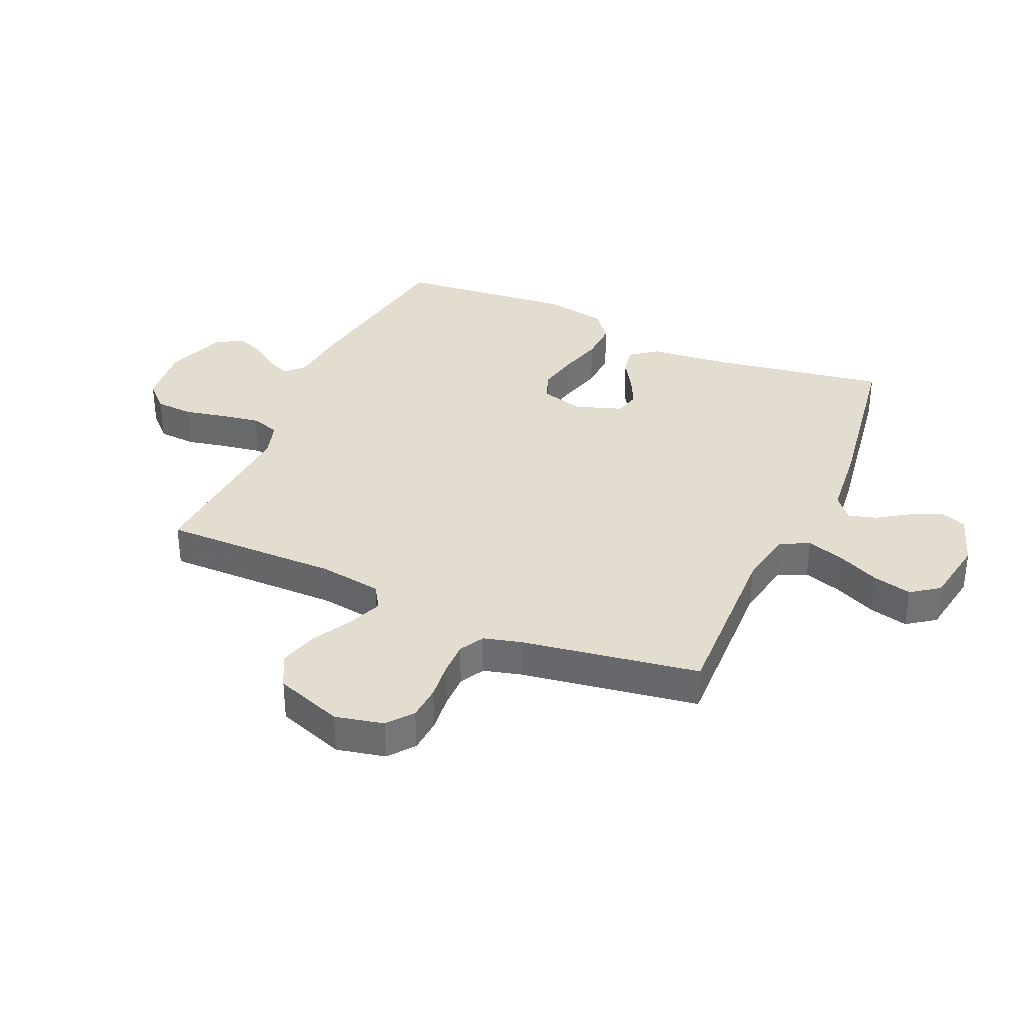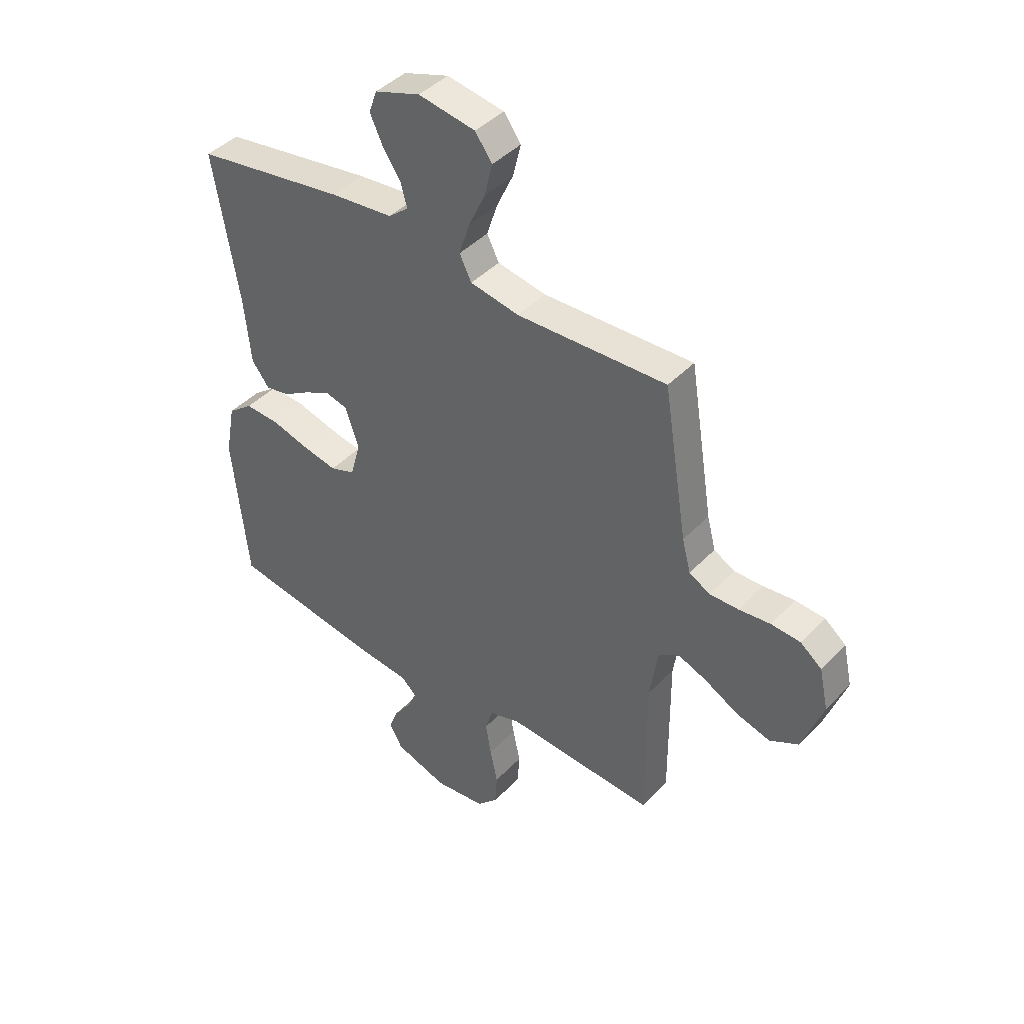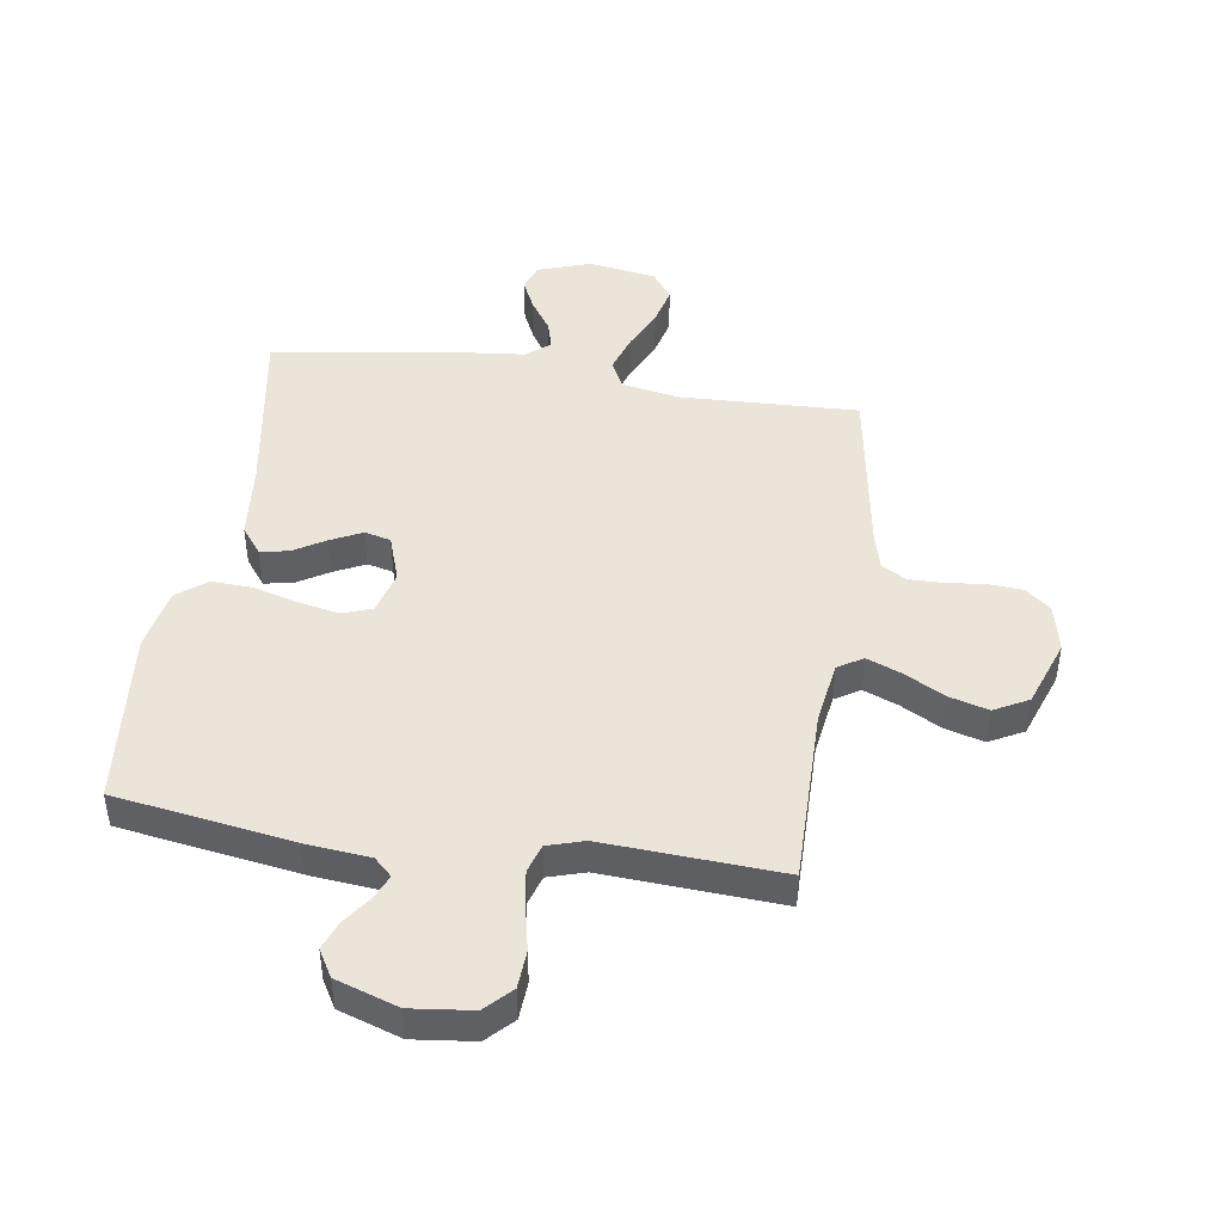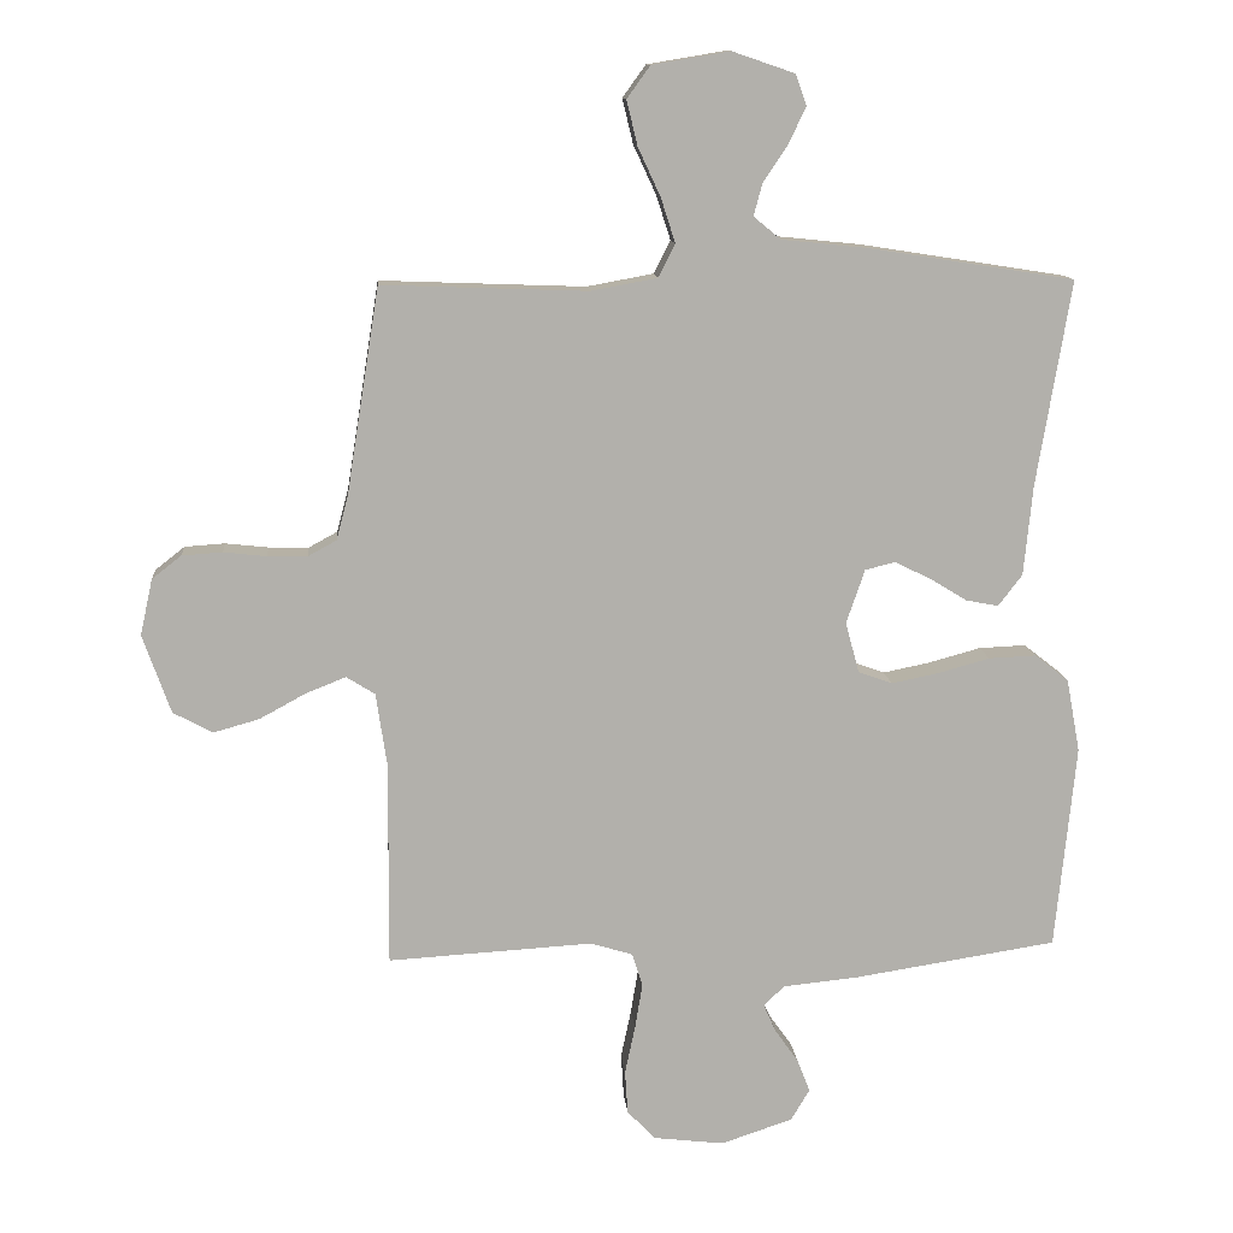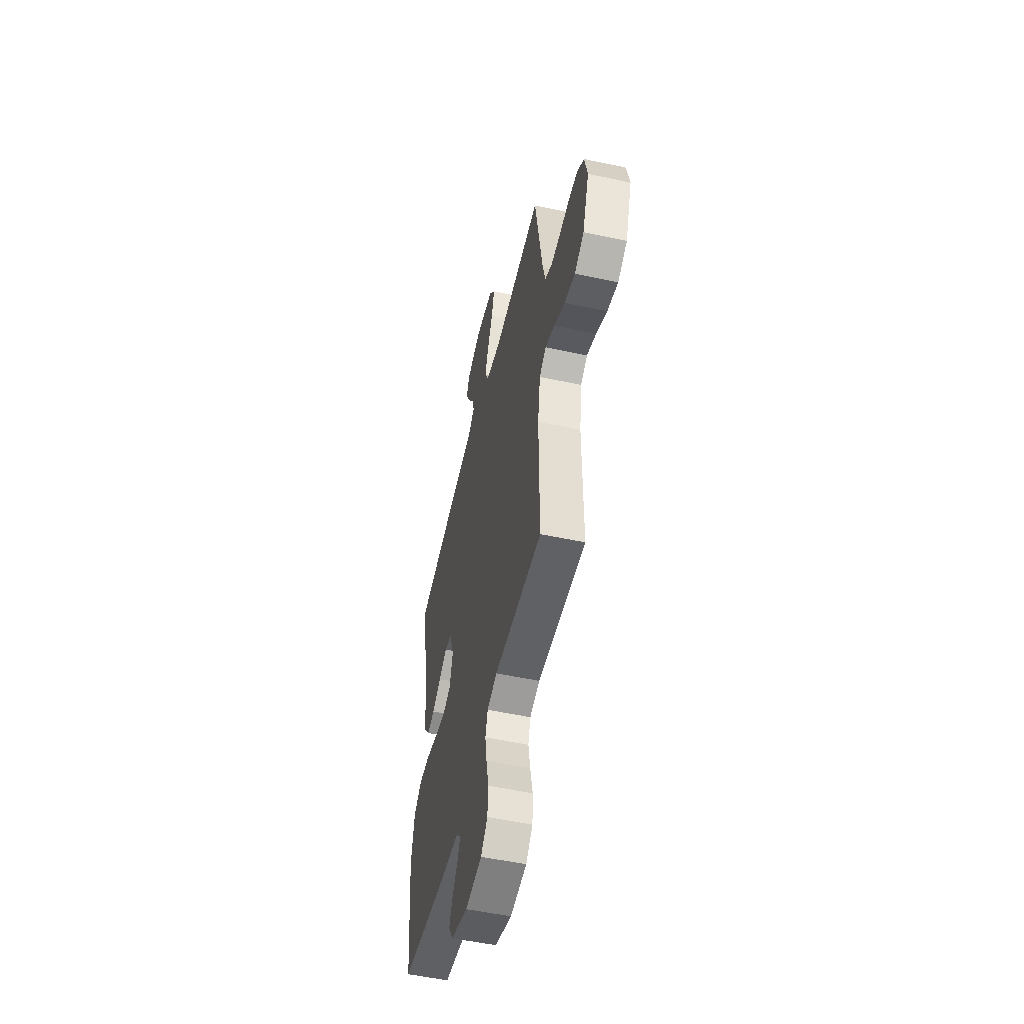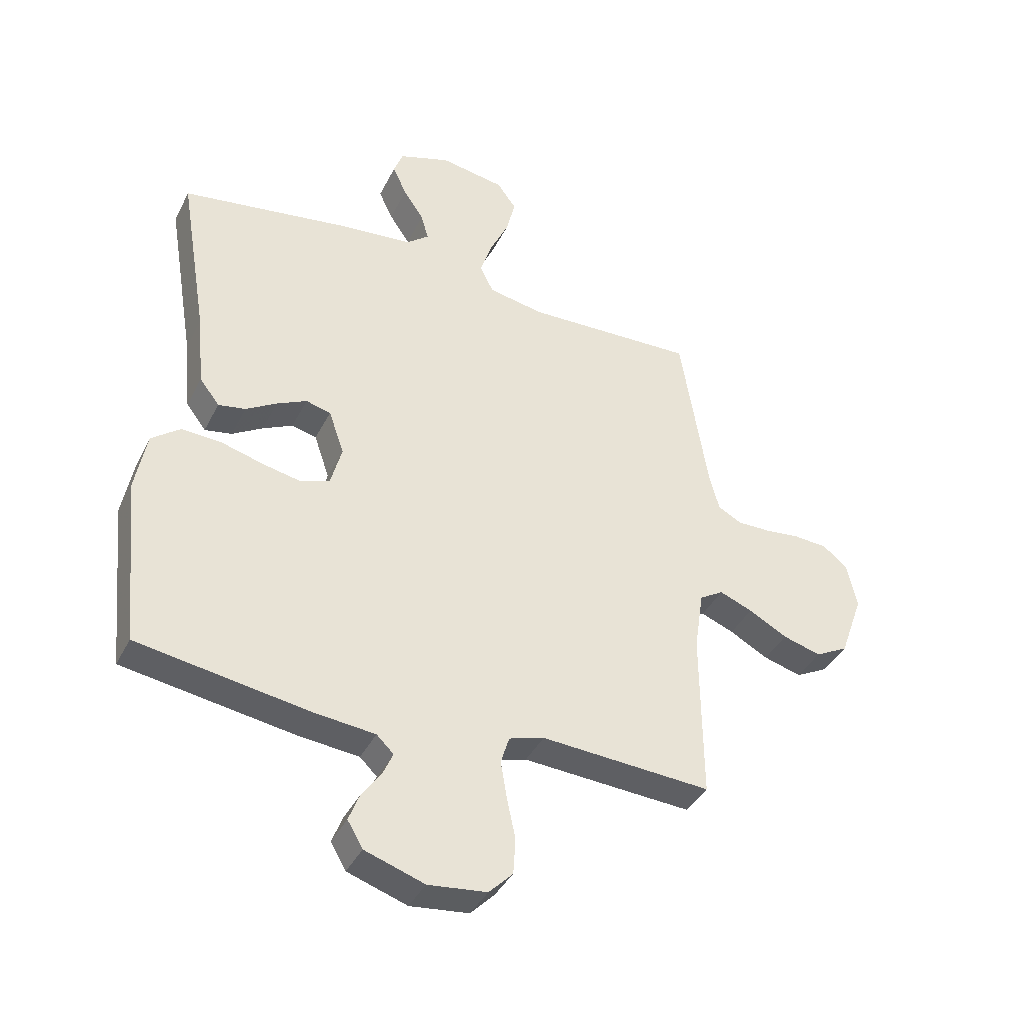
<metadata>
{"format":"obj","ext":"obj","renderer":"f3d","projection":"perspective","resolution":1024,"background":"white","views":[{"elev":34.9,"azim":-66.1,"up":"+Y"},{"elev":42.6,"azim":-140.6,"up":"+Z"},{"elev":45.1,"azim":-171.4,"up":"+Y"},{"elev":11.9,"azim":-4.8,"up":"+Z"},{"elev":-53.1,"azim":-103.0,"up":"+Z"},{"elev":-39.7,"azim":155.3,"up":"+Z"}]}
</metadata>
<code>
v 0.5 0.07 -0.5
v 0.2 0.07 -0.547
v 0.091 0.07 -0.558
v 0.061 0.07 -0.587
v 0.079 0.07 -0.628
v 0.113 0.07 -0.676
v 0.132 0.07 -0.725
v 0.105 0.07 -0.771
v 0 0.07 -0.806
v -0.103 0.07 -0.794
v -0.145 0.07 -0.751
v -0.149 0.07 -0.687
v -0.134 0.07 -0.616
v -0.123 0.07 -0.55
v -0.138 0.07 -0.501
v -0.2 0.07 -0.482
v -0.5 0.07 -0.5
v -0.498 0.07 -0.2
v -0.514 0.07 -0.093
v -0.556 0.07 -0.067
v -0.614 0.07 -0.09
v -0.682 0.07 -0.127
v -0.749 0.07 -0.146
v -0.807 0.07 -0.115
v -0.848 0.07 0
v -0.83 0.07 0.082
v -0.787 0.07 0.116
v -0.728 0.07 0.12
v -0.665 0.07 0.113
v -0.607 0.07 0.112
v -0.565 0.07 0.135
v -0.548 0.07 0.2
v -0.5 0.07 0.5
v -0.2 0.07 0.489
v -0.102 0.07 0.507
v -0.078 0.07 0.555
v -0.099 0.07 0.62
v -0.132 0.07 0.691
v -0.148 0.07 0.757
v -0.114 0.07 0.804
v 0 0.07 0.823
v 0.091 0.07 0.792
v 0.107 0.07 0.747
v 0.082 0.07 0.694
v 0.046 0.07 0.64
v 0.033 0.07 0.593
v 0.073 0.07 0.56
v 0.2 0.07 0.547
v 0.5 0.07 0.5
v 0.45 0.07 0.2
v 0.437 0.07 0.068
v 0.402 0.07 0.022
v 0.354 0.07 0.031
v 0.3 0.07 0.064
v 0.247 0.07 0.09
v 0.203 0.07 0.079
v 0.176 0.07 0
v 0.196 0.07 -0.074
v 0.246 0.07 -0.092
v 0.315 0.07 -0.078
v 0.391 0.07 -0.057
v 0.46 0.07 -0.054
v 0.51 0.07 -0.093
v 0.53 0.07 -0.2
v 0.5 0 -0.5
v 0.2 0 -0.547
v 0.091 0 -0.558
v 0.061 0 -0.587
v 0.079 0 -0.628
v 0.113 0 -0.676
v 0.132 0 -0.725
v 0.105 0 -0.771
v 0 0 -0.806
v -0.103 0 -0.794
v -0.145 0 -0.751
v -0.149 0 -0.687
v -0.134 0 -0.616
v -0.123 0 -0.55
v -0.138 0 -0.501
v -0.2 0 -0.482
v -0.5 0 -0.5
v -0.498 0 -0.2
v -0.514 0 -0.093
v -0.556 0 -0.067
v -0.614 0 -0.09
v -0.682 0 -0.127
v -0.749 0 -0.146
v -0.807 0 -0.115
v -0.848 0 0
v -0.83 0 0.082
v -0.787 0 0.116
v -0.728 0 0.12
v -0.665 0 0.113
v -0.607 0 0.112
v -0.565 0 0.135
v -0.548 0 0.2
v -0.5 0 0.5
v -0.2 0 0.489
v -0.102 0 0.507
v -0.078 0 0.555
v -0.099 0 0.62
v -0.132 0 0.691
v -0.148 0 0.757
v -0.114 0 0.804
v 0 0 0.823
v 0.091 0 0.792
v 0.107 0 0.747
v 0.082 0 0.694
v 0.046 0 0.64
v 0.033 0 0.593
v 0.073 0 0.56
v 0.2 0 0.547
v 0.5 0 0.5
v 0.45 0 0.2
v 0.437 0 0.068
v 0.402 0 0.022
v 0.354 0 0.031
v 0.3 0 0.064
v 0.247 0 0.09
v 0.203 0 0.079
v 0.176 0 0
v 0.196 0 -0.074
v 0.246 0 -0.092
v 0.315 0 -0.078
v 0.391 0 -0.057
v 0.46 0 -0.054
v 0.51 0 -0.093
v 0.53 0 -0.2
f 1 2 3
f 64 1 3
f 63 64 3
f 62 63 3
f 61 62 3
f 60 61 3
f 59 60 3 4
f 58 59 4
f 57 58 4
f 52 53 54
f 51 52 54
f 50 51 54
f 50 54 55
f 49 50 55
f 48 49 55
f 47 48 55
f 46 47 55 56
f 43 44 45
f 42 43 45
f 41 42 45
f 40 41 45
f 39 40 45
f 38 39 45
f 37 38 45
f 36 37 45 46
f 46 56 57
f 36 46 57
f 35 36 57
f 32 33 34
f 35 57 4
f 34 35 4
f 32 34 4
f 31 32 4
f 27 28 29
f 26 27 29
f 25 26 29
f 24 25 29
f 23 24 29
f 22 23 29
f 21 22 29
f 20 21 29 30
f 16 17 18
f 15 16 18 19
f 11 12 13
f 10 11 13
f 9 10 13
f 8 9 13
f 7 8 13
f 6 7 13
f 5 6 13
f 5 13 14
f 4 5 14 15
f 19 20 30 31
f 4 15 19 31
f 67 66 65
f 67 65 128
f 67 128 127
f 67 127 126
f 67 126 125
f 67 125 124
f 68 67 124 123
f 68 123 122
f 68 122 121
f 118 117 116
f 118 116 115
f 118 115 114
f 119 118 114
f 119 114 113
f 119 113 112
f 119 112 111
f 120 119 111 110
f 109 108 107
f 109 107 106
f 109 106 105
f 109 105 104
f 109 104 103
f 109 103 102
f 109 102 101
f 110 109 101 100
f 121 120 110
f 121 110 100
f 121 100 99
f 98 97 96
f 68 121 99
f 68 99 98
f 68 98 96
f 68 96 95
f 93 92 91
f 93 91 90
f 93 90 89
f 93 89 88
f 93 88 87
f 93 87 86
f 93 86 85
f 94 93 85 84
f 82 81 80
f 83 82 80 79
f 77 76 75
f 77 75 74
f 77 74 73
f 77 73 72
f 77 72 71
f 77 71 70
f 77 70 69
f 78 77 69
f 79 78 69 68
f 95 94 84 83
f 95 83 79 68
f 1 65 66 2
f 2 66 67 3
f 3 67 68 4
f 4 68 69 5
f 5 69 70 6
f 6 70 71 7
f 7 71 72 8
f 8 72 73 9
f 9 73 74 10
f 10 74 75 11
f 11 75 76 12
f 12 76 77 13
f 13 77 78 14
f 14 78 79 15
f 15 79 80 16
f 16 80 81 17
f 17 81 82 18
f 18 82 83 19
f 19 83 84 20
f 20 84 85 21
f 21 85 86 22
f 22 86 87 23
f 23 87 88 24
f 24 88 89 25
f 25 89 90 26
f 26 90 91 27
f 27 91 92 28
f 28 92 93 29
f 29 93 94 30
f 30 94 95 31
f 31 95 96 32
f 32 96 97 33
f 33 97 98 34
f 34 98 99 35
f 35 99 100 36
f 36 100 101 37
f 37 101 102 38
f 38 102 103 39
f 39 103 104 40
f 40 104 105 41
f 41 105 106 42
f 42 106 107 43
f 43 107 108 44
f 44 108 109 45
f 45 109 110 46
f 46 110 111 47
f 47 111 112 48
f 48 112 113 49
f 49 113 114 50
f 50 114 115 51
f 51 115 116 52
f 52 116 117 53
f 53 117 118 54
f 54 118 119 55
f 55 119 120 56
f 56 120 121 57
f 57 121 122 58
f 58 122 123 59
f 59 123 124 60
f 60 124 125 61
f 61 125 126 62
f 62 126 127 63
f 63 127 128 64
f 64 128 65 1

</code>
